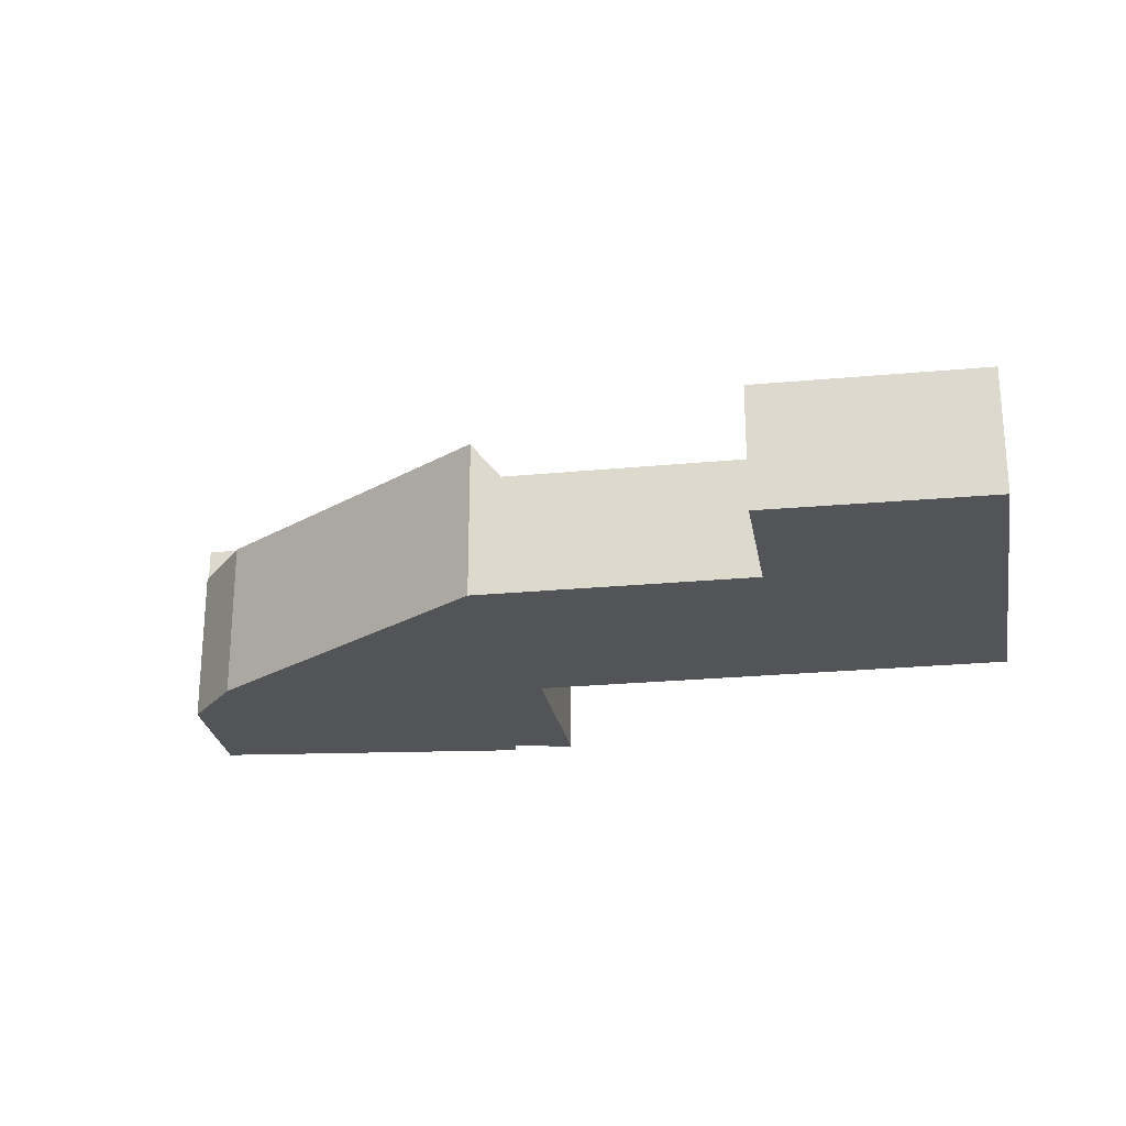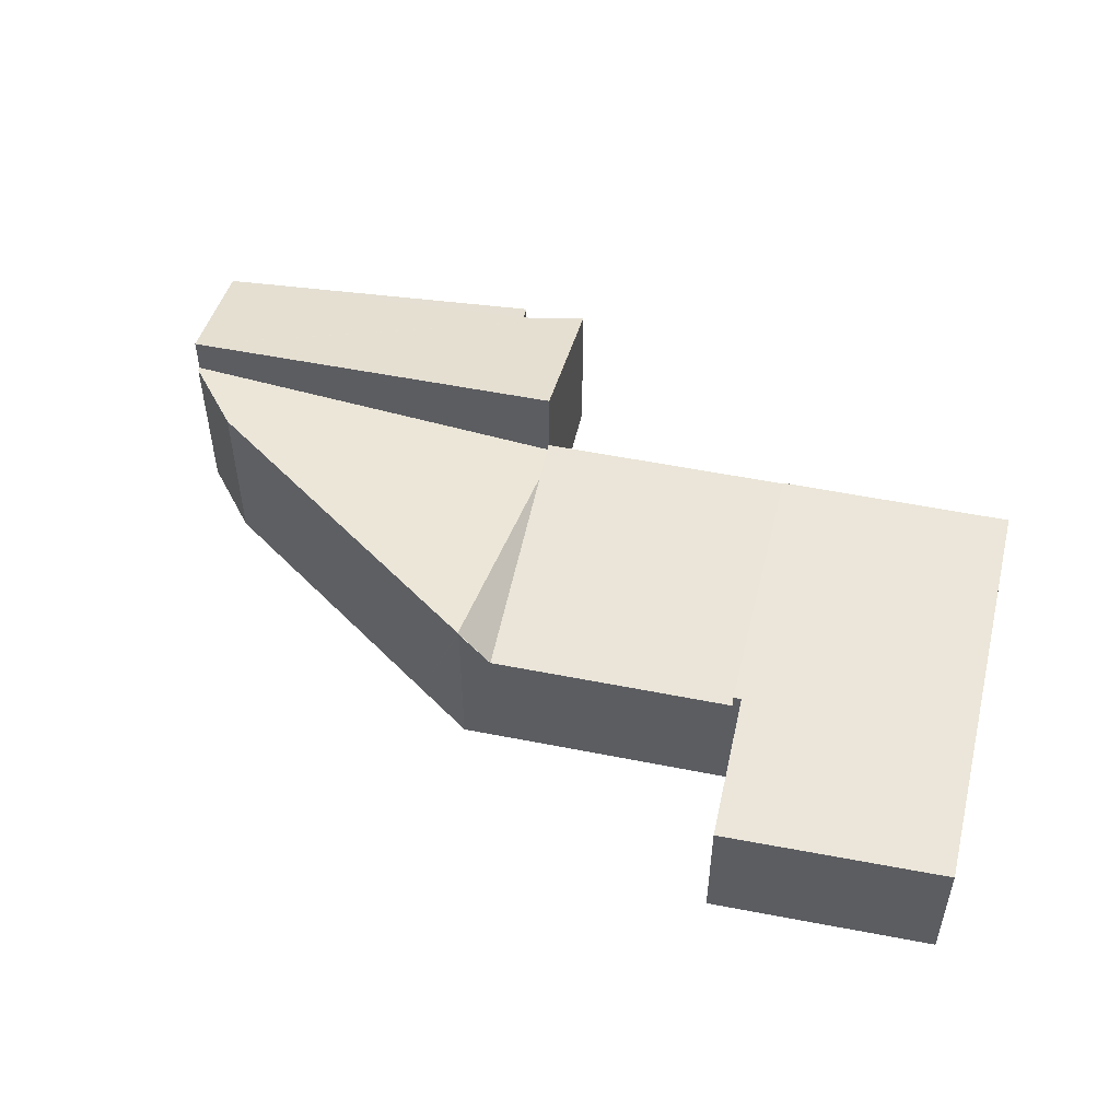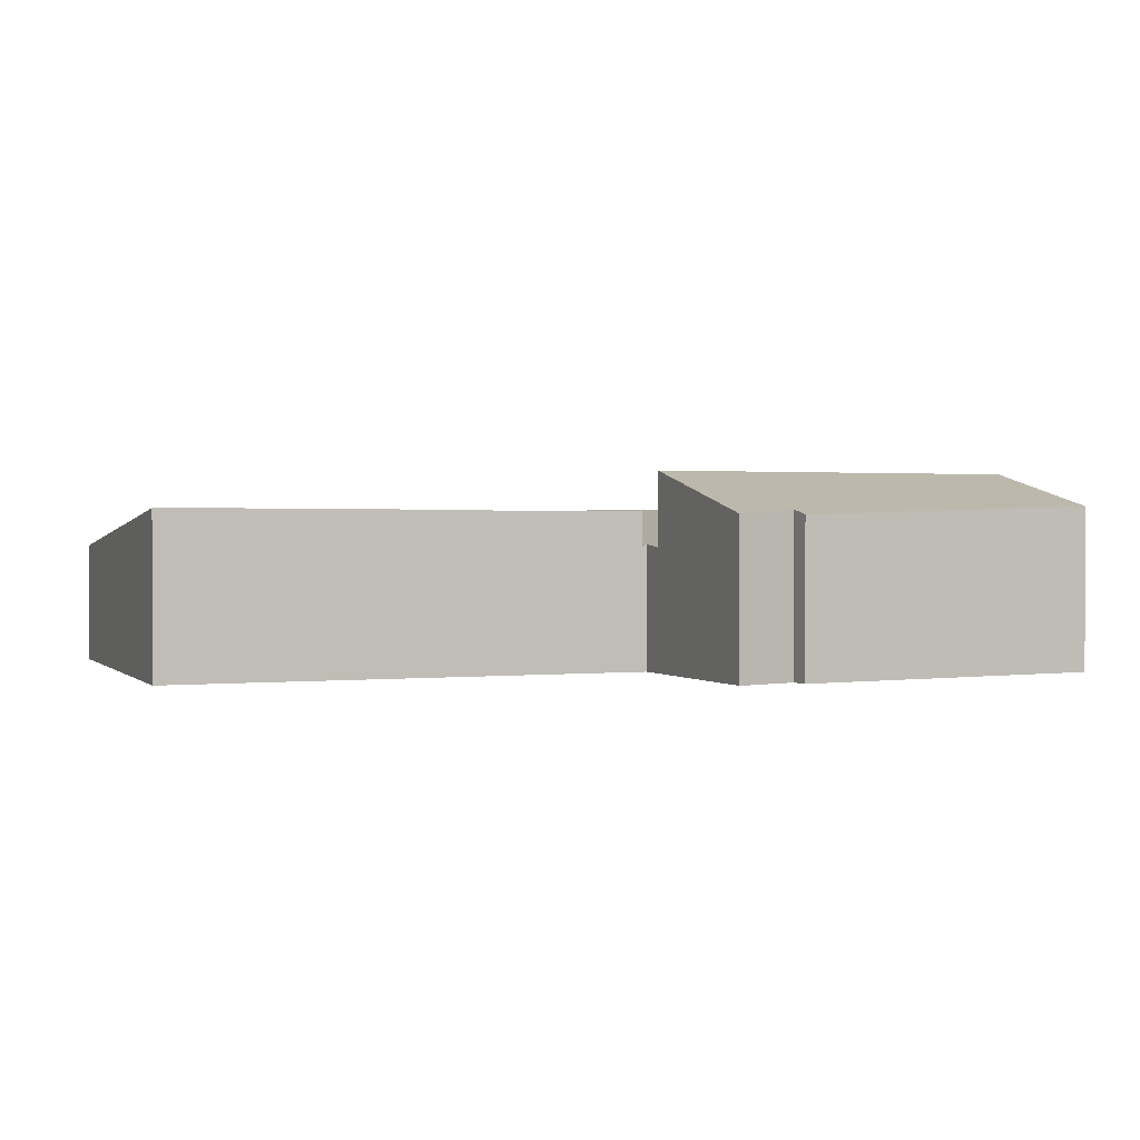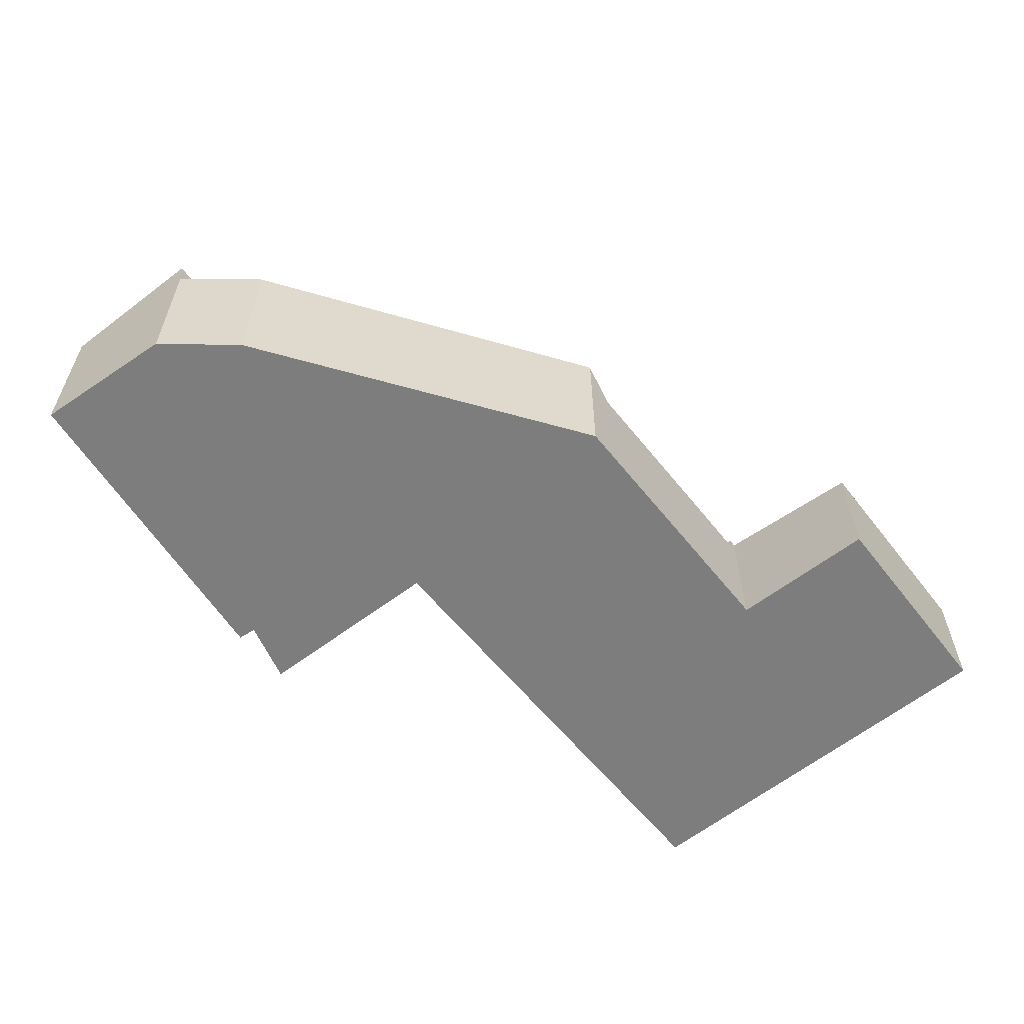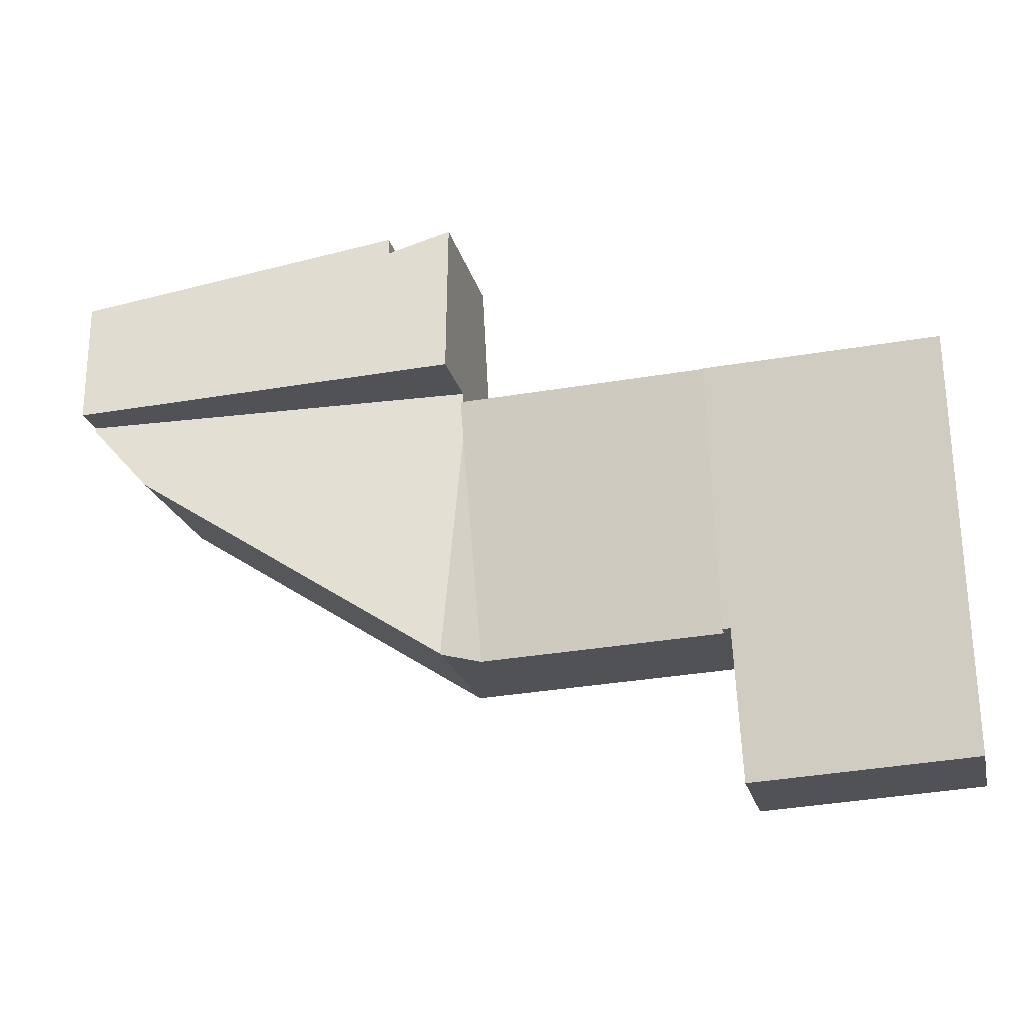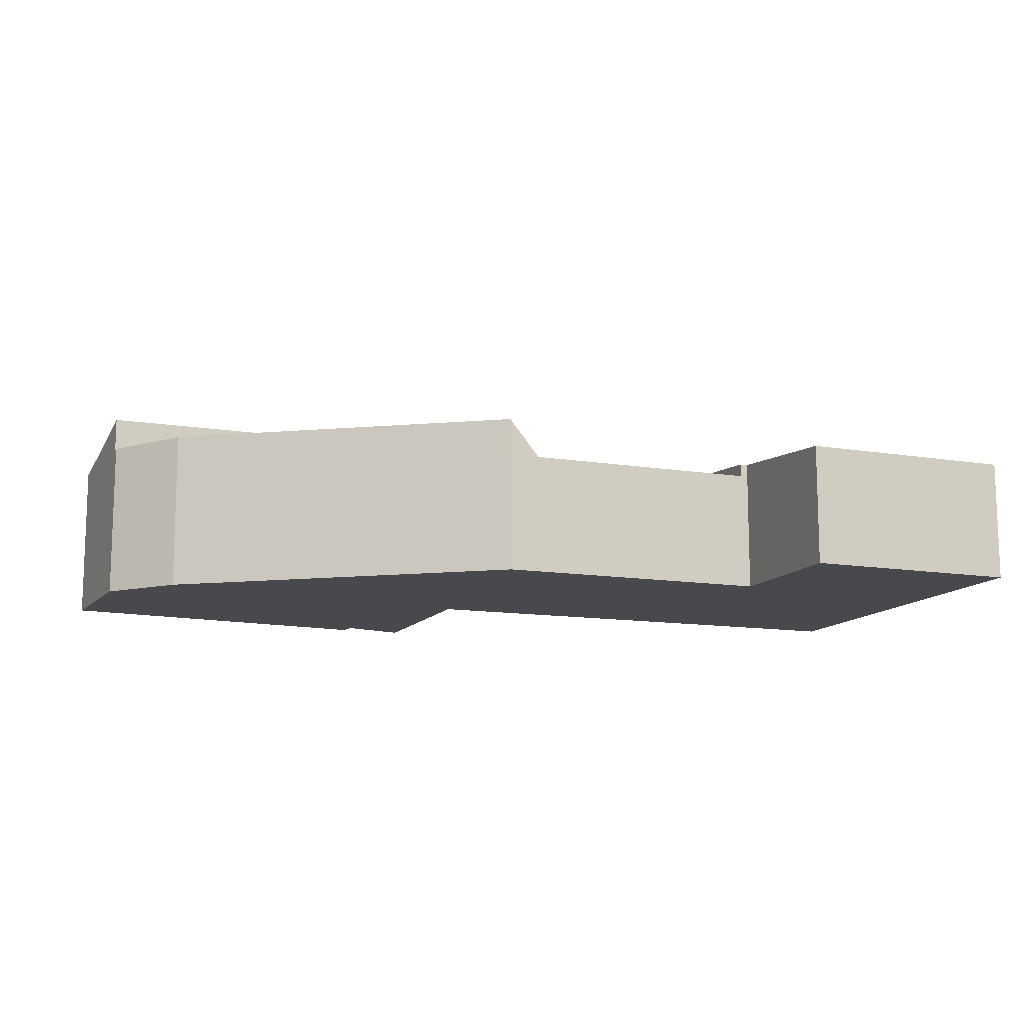
<metadata>
{"format":"obj","ext":"obj","renderer":"f3d","projection":"perspective","resolution":1024,"background":"white","views":[{"elev":-23.4,"azim":-167.7,"up":"+Y"},{"elev":50.2,"azim":-164.6,"up":"+Y"},{"elev":1.1,"azim":-19.3,"up":"+Y"},{"elev":-59.1,"azim":131.2,"up":"+Y"},{"elev":-20.8,"azim":-167.2,"up":"+Z"},{"elev":-12.2,"azim":161.5,"up":"+Y"}]}
</metadata>
<code>
v  0 2.508 1.536e-16
v  4.643 2.773 2.746
v  4.506 2.503 -0.284
v  0.211 3.253 8.357
v  4.941 3.254 8.131
v  4.805 2.773 2.737
v  4.941 -4.979e-16 8.131
v  0.211 -5.117e-16 8.357
v  4.805 -1.676e-16 2.737
v  4.643 -1.681e-16 2.746
v  4.506 1.739e-17 -0.284
v  0 0 0
v  9.715 2.503 2.479
v  10.07 2.561 7.886
v  10.36 3.285 2.459
v  10.01 2.49 7.889
v  18.06 3.314 7.931
v  18.05 3.3 8.031
v  18.07 3.302 8.031
v  10.14 2.5 8.41
v  16.84 3.369 6.597
v  11.54 3.3 3.207
v  10.11 2.565 7.884
v  9.715 -1.518e-16 2.479
v  10.01 -4.831e-16 7.889
v  10.11 -4.828e-16 7.884
v  10.14 -5.15e-16 8.41
v  10.07 -4.829e-16 7.886
v  18.05 -4.918e-16 8.031
v  18.07 -4.918e-16 8.031
v  18.06 -4.856e-16 7.931
v  16.84 -4.039e-16 6.597
v  11.54 -1.964e-16 3.207
v  10.34 3.261 2.446
v  10.36 -1.506e-16 2.459
v  10.34 -1.498e-16 2.446
v  10.33 3.143 11.96
v  18.05 4.029 8.031
v  10.14 4.029 8.41
v  18.07 4.029 8.031
v  11.62 3.231 11.54
v  18.38 3.324 10.85
v  11.67 3.135 11.93
v  18.21 3.319 10.87
v  11.67 -7.302e-16 11.93
v  18.21 -6.658e-16 10.87
v  18.38 -6.641e-16 10.85
v  11.62 -7.069e-16 11.54
v  10.33 -7.322e-16 11.96
v  4.941 3.229 8.131
v  10.01 3.23 7.889
v  4.805 2.504 2.737
g defaultobject
f 1 2 3
f 2 1 4
f 2 4 5
f 5 6 2
f 4 7 5
f 7 4 8
f 7 6 5
f 6 7 9
f 10 3 2
f 3 10 11
f 9 2 6
f 2 9 10
f 3 12 1
f 12 3 11
f 1 8 4
f 8 1 12
f 12 7 8
f 7 12 10
f 10 12 11
f 9 7 10
f 13 14 15
f 14 13 16
f 17 18 19
f 18 17 20
f 20 17 21
f 20 21 22
f 20 22 23
f 23 22 14
f 14 22 15
f 24 16 13
f 16 24 25
f 26 20 23
f 20 26 27
f 14 26 23
f 26 14 16
f 26 16 25
f 26 25 28
f 20 29 18
f 29 20 27
f 18 30 19
f 30 18 29
f 19 31 17
f 31 19 30
f 17 32 21
f 32 17 31
f 32 22 21
f 22 32 33
f 22 33 15
f 15 33 34
f 34 33 35
f 34 35 36
f 36 13 34
f 13 36 24
f 29 31 30
f 31 29 32
f 32 29 27
f 32 27 33
f 33 27 35
f 35 27 36
f 36 27 26
f 36 26 24
f 24 26 28
f 24 28 25
f 37 38 39
f 38 37 40
f 40 37 41
f 40 41 42
f 42 41 43
f 42 43 44
f 45 44 43
f 44 45 46
f 44 46 42
f 42 46 47
f 37 48 41
f 48 37 49
f 42 30 40
f 30 42 47
f 30 38 40
f 38 30 29
f 29 39 38
f 39 29 27
f 27 37 39
f 37 27 49
f 48 43 41
f 43 48 45
f 45 48 46
f 47 29 30
f 29 47 27
f 27 47 46
f 27 46 48
f 27 48 49
f 13 50 51
f 50 13 52
f 52 7 50
f 7 52 9
f 50 25 51
f 25 50 7
f 25 13 51
f 13 25 24
f 13 9 52
f 9 13 24
f 9 25 7
f 25 9 24

</code>
